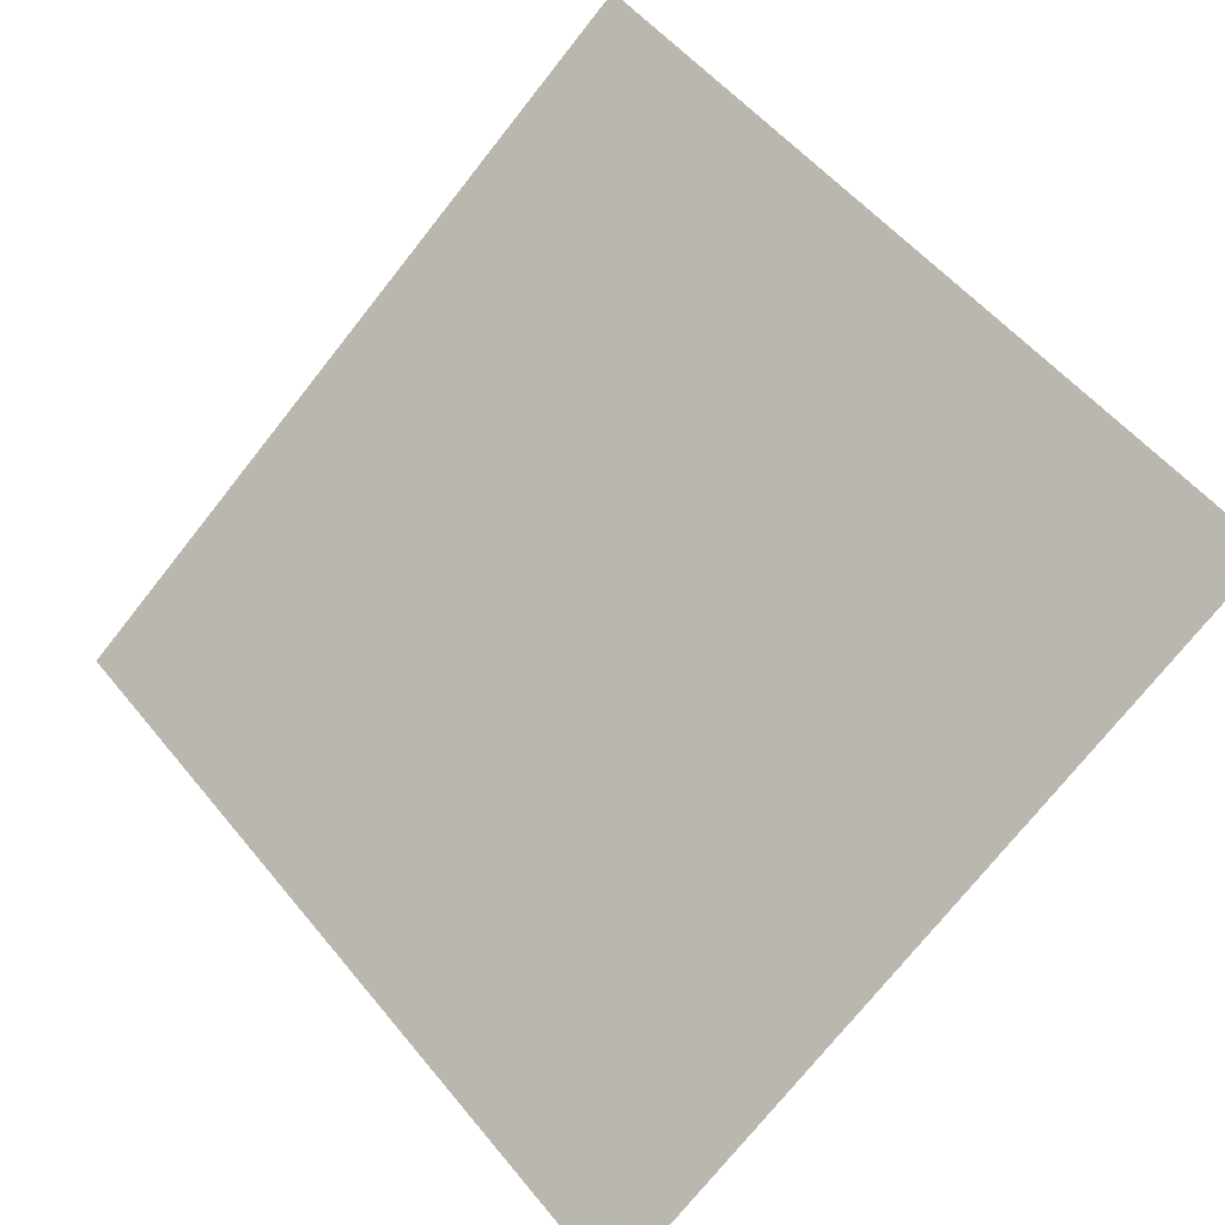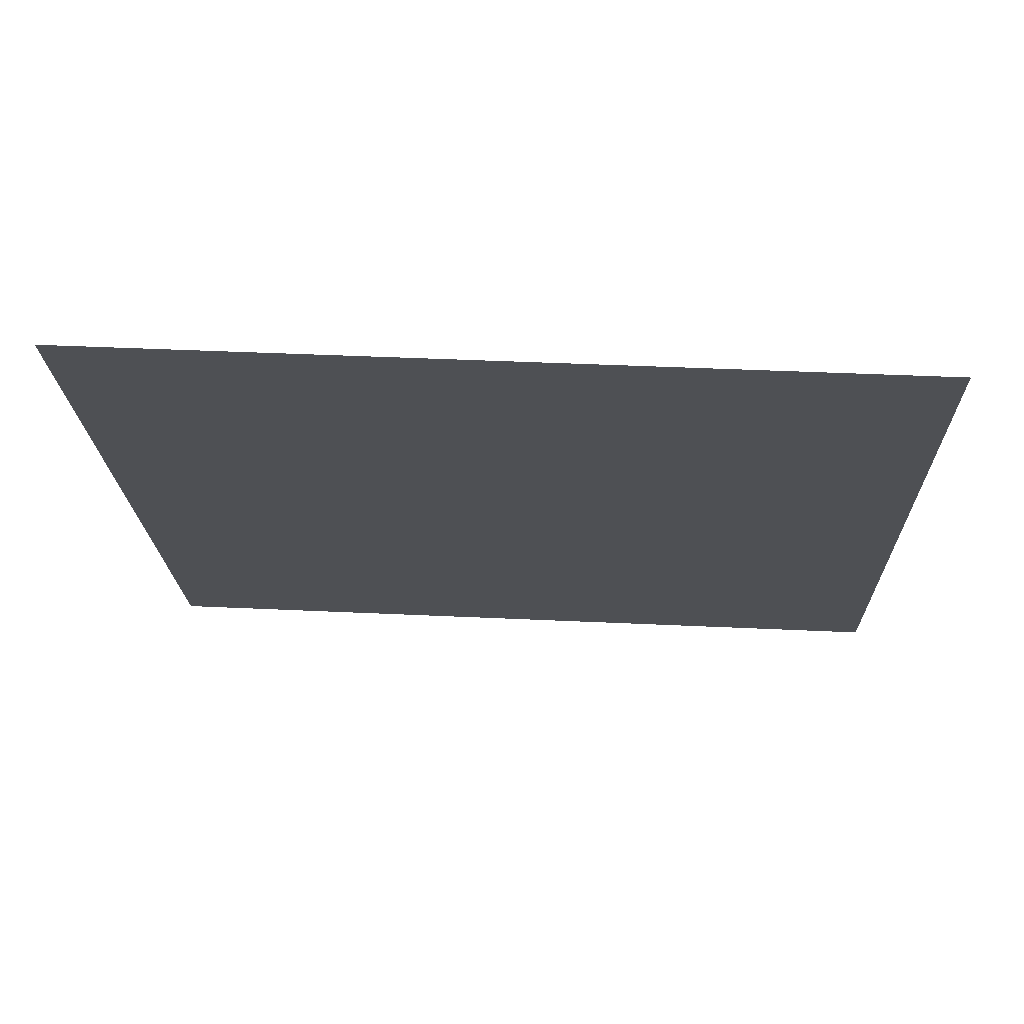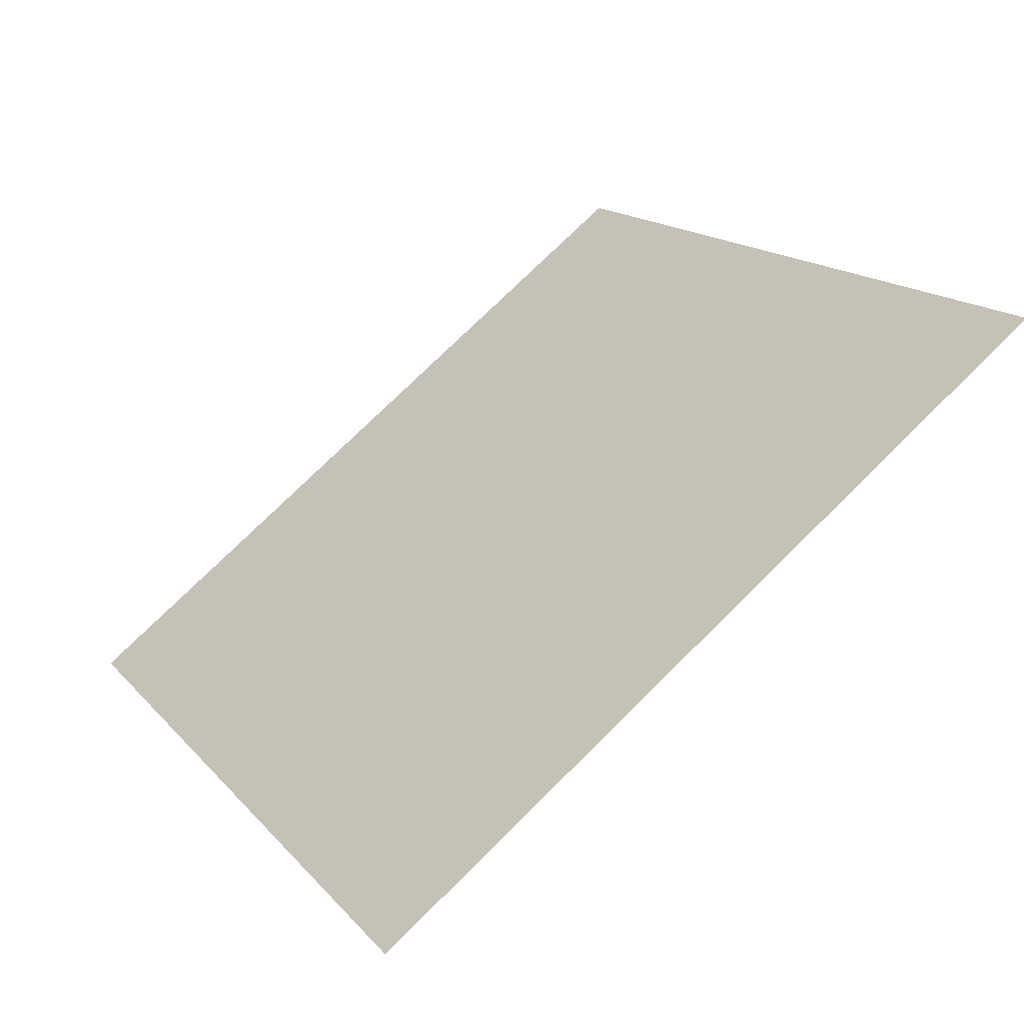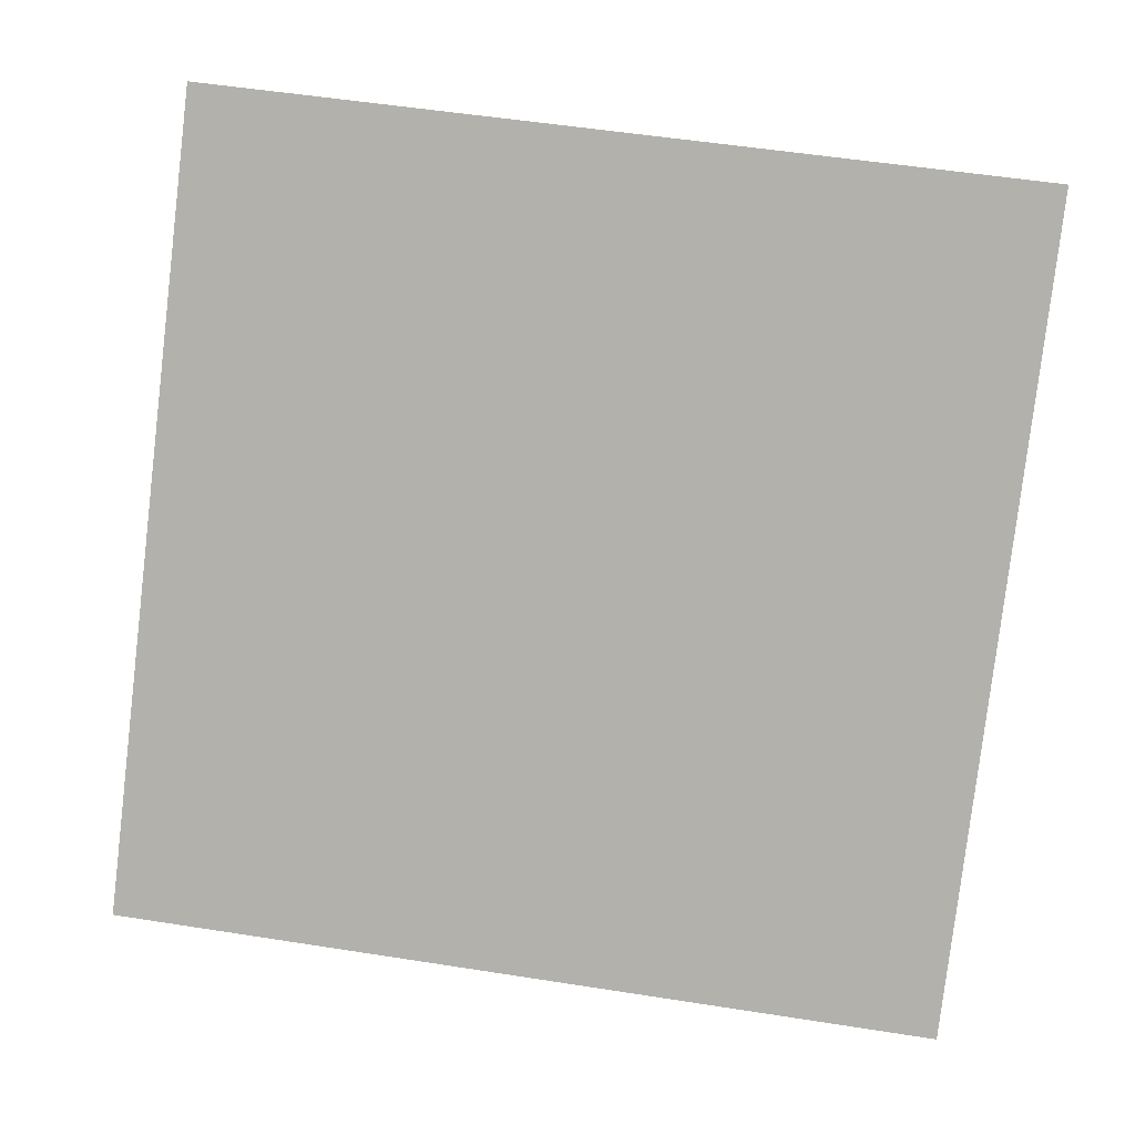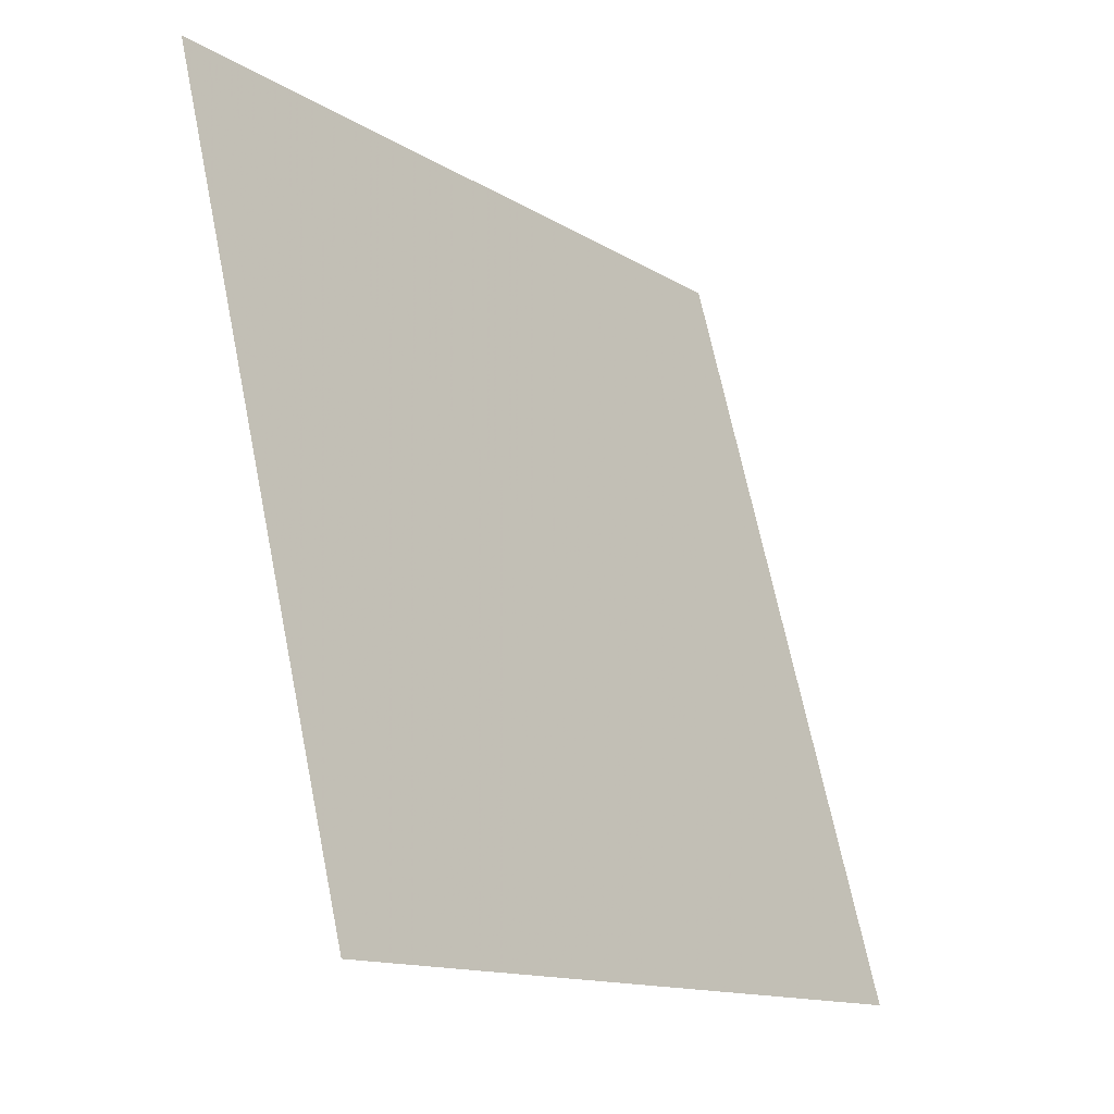
<metadata>
{"format":"obj","ext":"obj","renderer":"f3d","projection":"perspective","resolution":1024,"background":"white","views":[{"elev":-75.9,"azim":52.1,"up":"+Y"},{"elev":18.0,"azim":3.3,"up":"+Y"},{"elev":17.4,"azim":-116.0,"up":"+Y"},{"elev":63.2,"azim":-170.2,"up":"+Y"},{"elev":68.5,"azim":-102.9,"up":"+Z"}]}
</metadata>
<code>
v 0.1847 0.8091 0.5422
v 0.1781 0.8092 0.5423
v 0.1782 0.8131 0.5476
v 0.1848 0.813 0.5475
f 4 3 2 1

</code>
